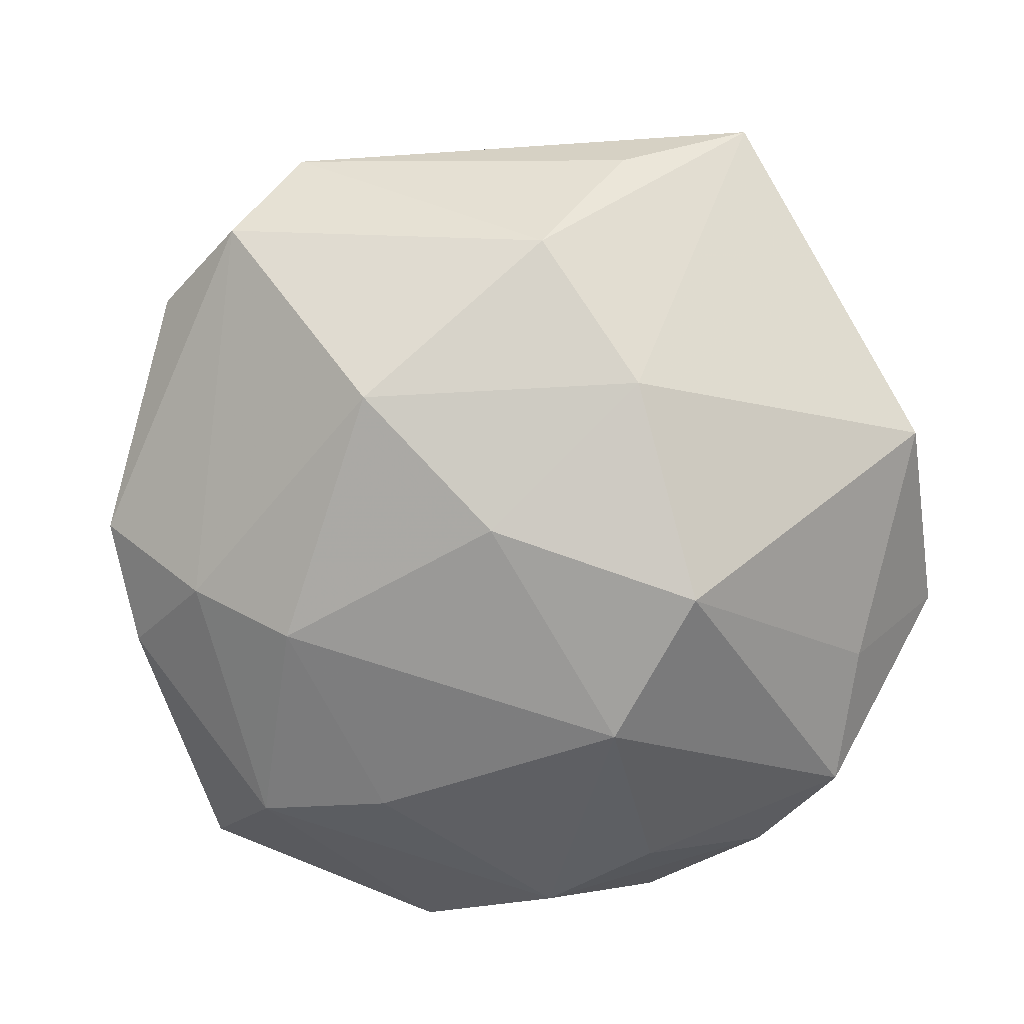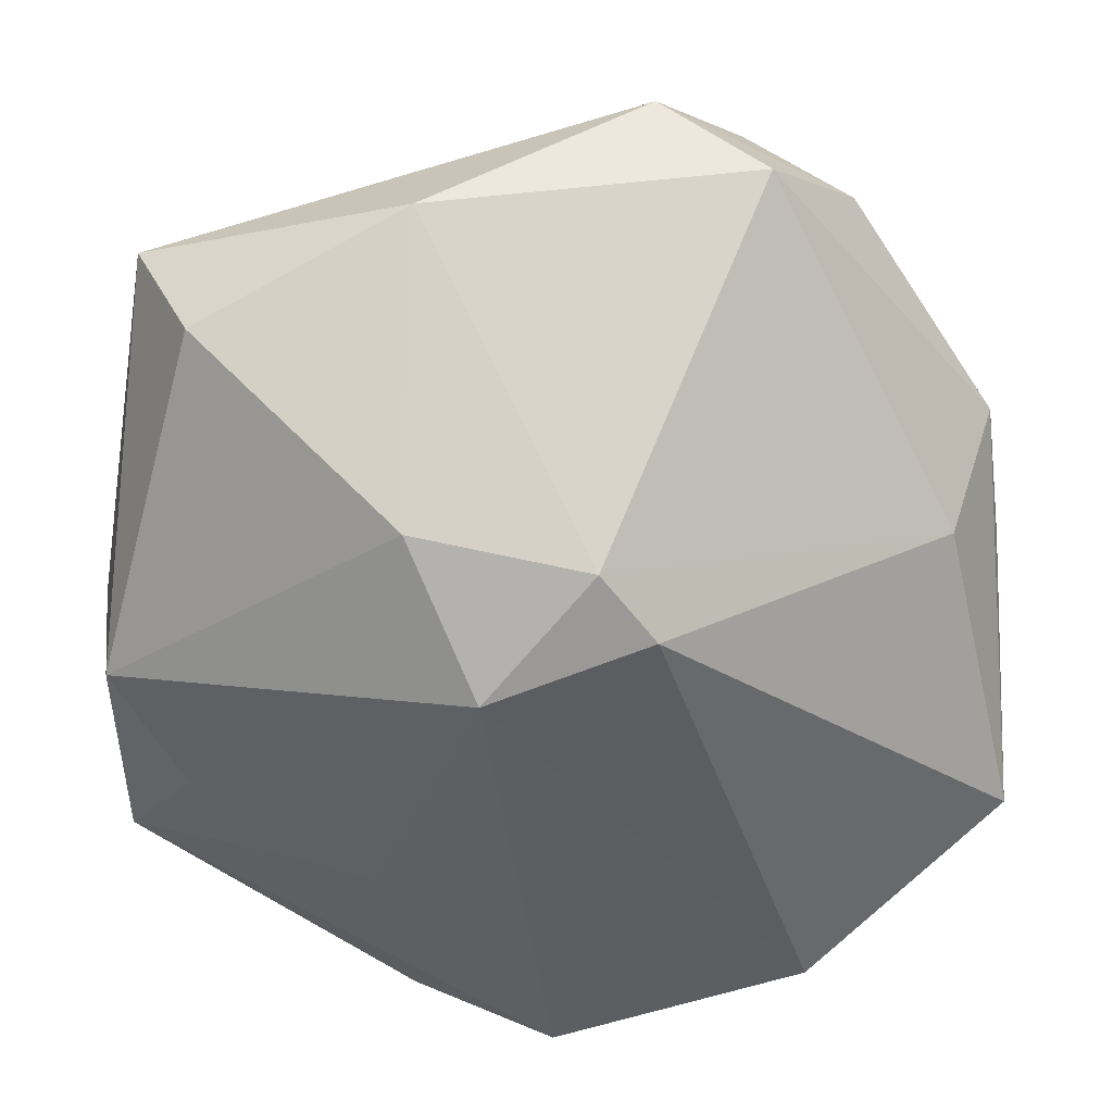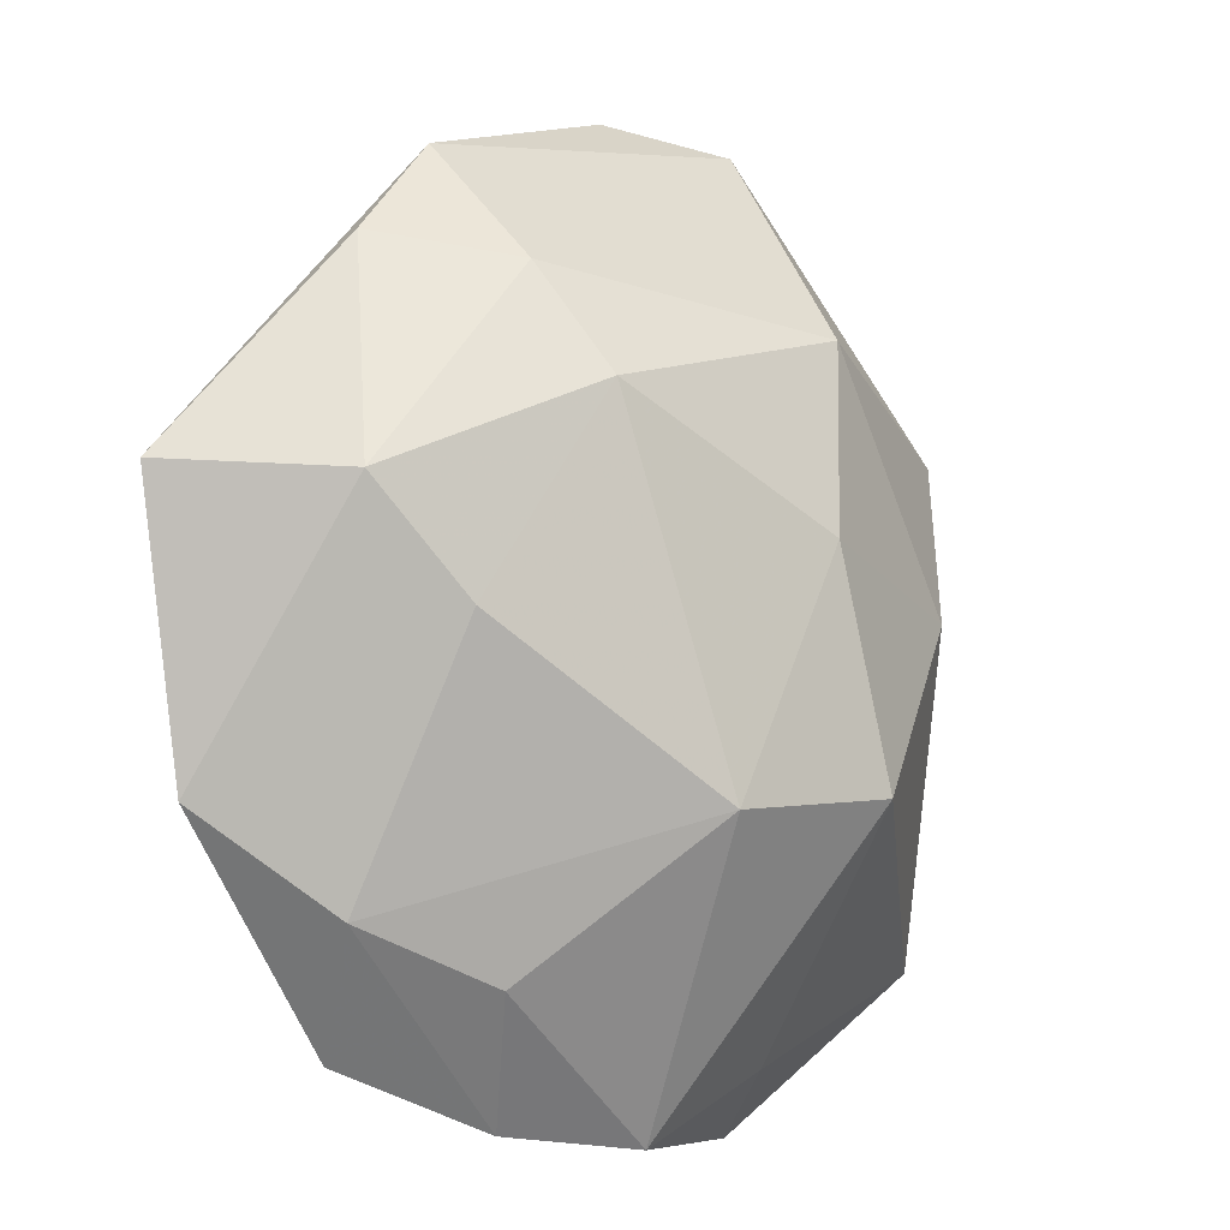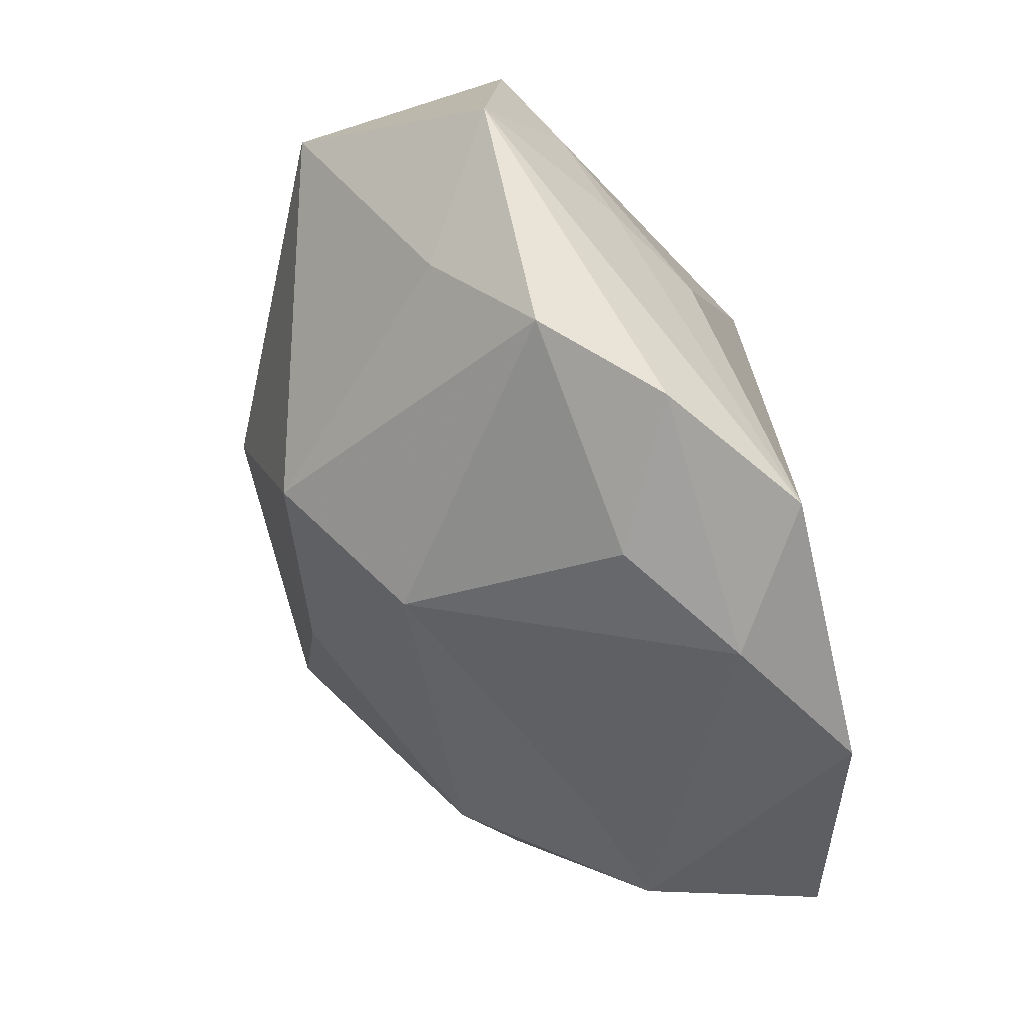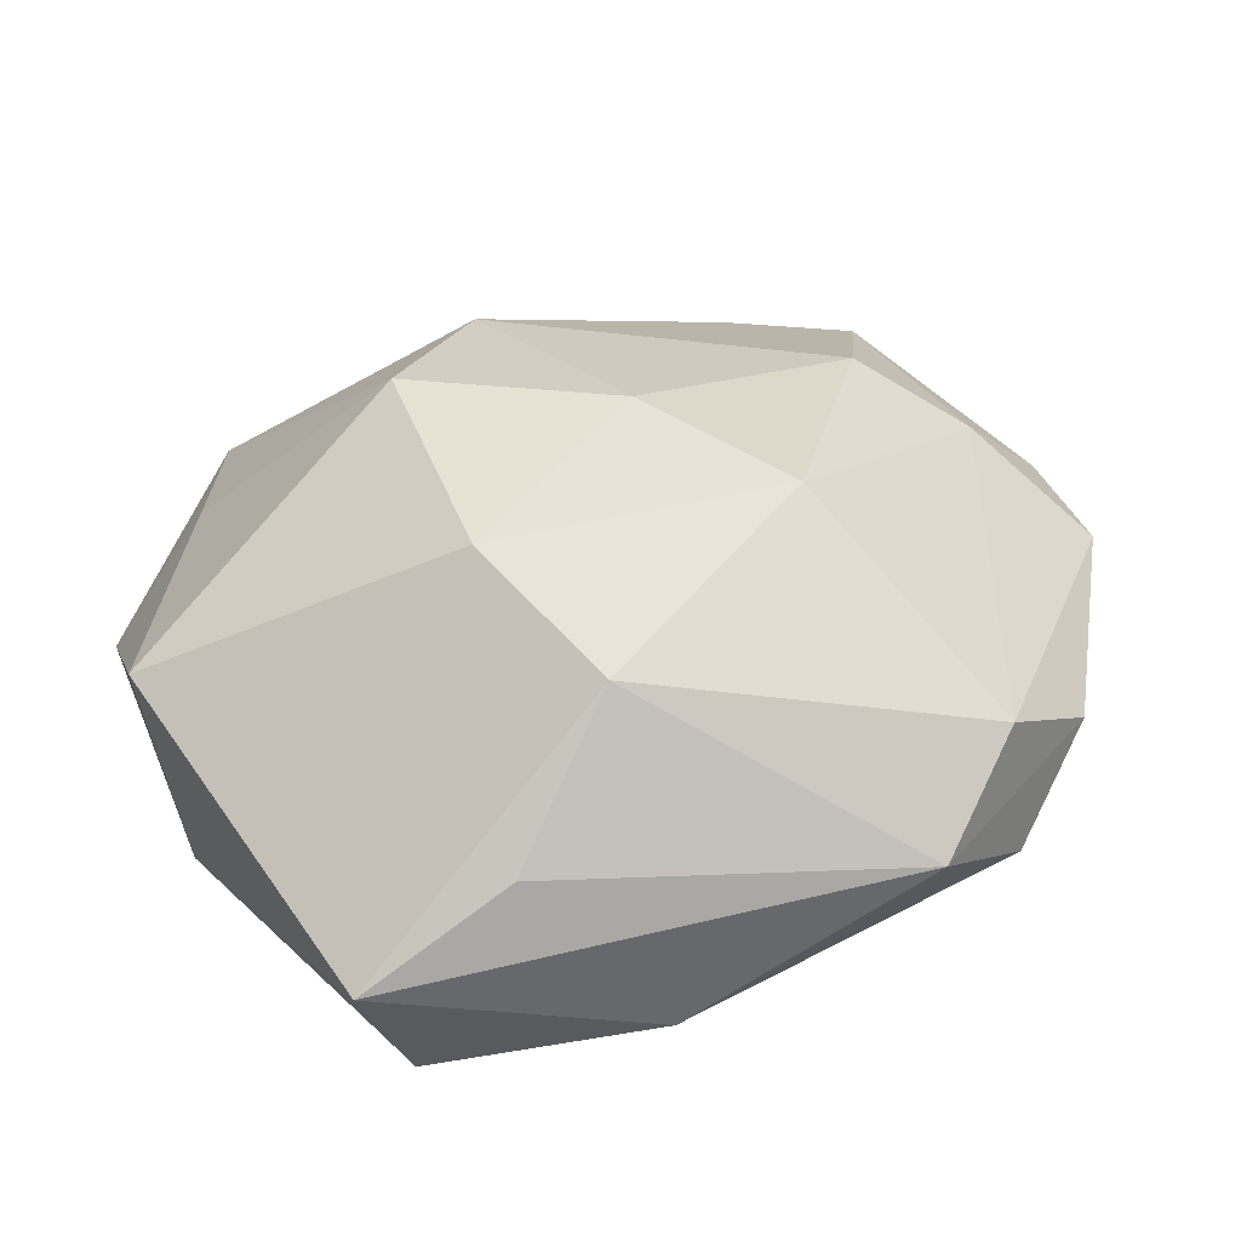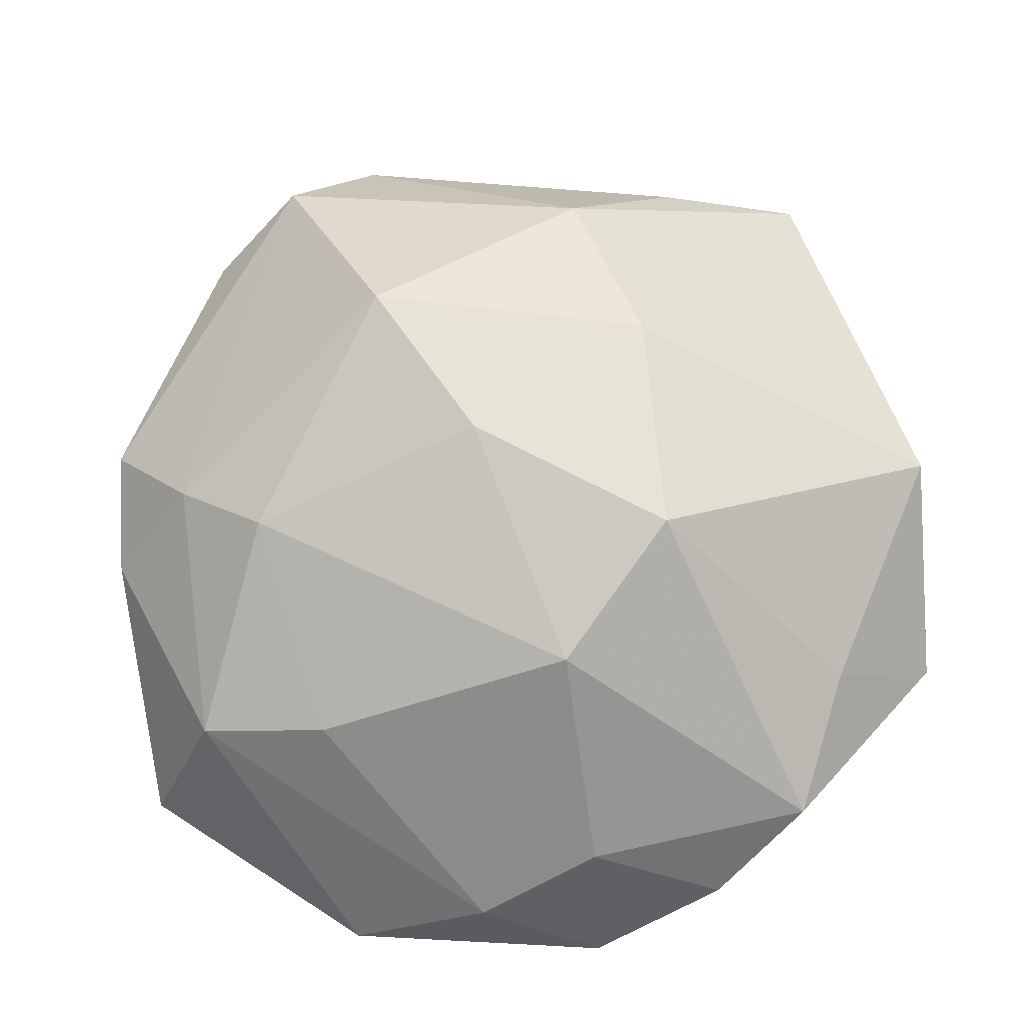
<metadata>
{"format":"obj","ext":"obj","renderer":"f3d","projection":"perspective","resolution":1024,"background":"white","views":[{"elev":71.0,"azim":-16.5,"up":"+Z"},{"elev":44.9,"azim":170.2,"up":"+Y"},{"elev":-55.3,"azim":-65.5,"up":"+Y"},{"elev":-74.0,"azim":105.0,"up":"+Y"},{"elev":61.9,"azim":157.3,"up":"+Z"},{"elev":46.7,"azim":-6.1,"up":"+Z"}]}
</metadata>
<code>
v 0.02601 -0.00628 -0.009835
v -0.02158 -0.00767 0.01049
v 0.01061 0.01702 -0.01201
v 0.007043 0.008081 -0.01918
v 0.02092 -0.012 -0.01218
v -0.006714 -0.0288 -0.01297
v -0.01653 -0.02617 -0.01864
v 0.03053 -0.004928 0.008216
v 0.03053 0.001985 -0.006618
v 0.03053 -0.01483 -0.005464
v -0.01691 0.02768 0.007128
v -0.001169 0.01522 -0.01584
v 0.001834 -0.02848 -0.007227
v -0.0179 -0.01995 0.0001846
v 0.01391 0.021 0.0159
v 0.01805 -0.02712 -0.005639
v -0.03303 0.007541 0.003199
v -0.02789 0.005275 -0.006334
v -0.02702 -0.01714 -0.002294
v 0.008298 -0.01505 0.0152
v 0.008685 0.001047 0.01984
v -0.02368 0.02213 0.01023
v -0.01035 0.02918 0.01386
v 0.02243 0.02431 0.001421
v -0.004955 -0.006295 0.01768
v -0.004722 0.01036 -0.01778
v -0.01133 0.005311 0.02093
v -0.03168 -0.01505 -0.01411
v 0.01161 -0.02896 -0.01254
v 0.004917 0.01353 0.0215
v 0.007132 0.02929 0.005327
v -0.03337 -0.001021 -0.0007872
v 0.02194 -0.01917 0.0005747
v 0.0002017 -0.02177 0.008357
v 0.01424 -0.01169 -0.01608
v 0.002357 -0.02902 -0.01918
v -0.01727 0.02333 0.01686
v -0.02749 -0.001263 0.007646
v 0.02499 0.02265 0.01179
f 4 7 26
f 36 7 4
f 39 8 9
f 9 8 10
f 7 19 28
f 28 26 7
f 20 8 21
f 21 8 39
f 20 21 25
f 25 21 27
f 2 25 27
f 34 16 20
f 20 25 34
f 25 2 34
f 33 16 10
f 10 8 33
f 20 16 33
f 33 8 20
f 35 36 4
f 17 28 32
f 32 28 19
f 18 28 17
f 26 28 18
f 17 11 18
f 38 2 27
f 38 37 17
f 27 37 38
f 17 32 38
f 19 2 38
f 38 32 19
f 14 2 19
f 14 34 2
f 16 34 13
f 1 9 10
f 4 9 1
f 1 35 4
f 22 11 17
f 17 37 22
f 30 21 39
f 27 21 30
f 30 37 27
f 24 31 39
f 39 9 24
f 23 31 11
f 11 22 23
f 23 22 37
f 39 31 23
f 37 30 23
f 4 26 12
f 11 31 12
f 26 18 12
f 12 18 11
f 16 13 29
f 10 16 29
f 29 36 10
f 7 36 6
f 36 29 6
f 6 29 13
f 6 19 7
f 6 14 19
f 34 14 6
f 6 13 34
f 5 1 10
f 35 1 5
f 10 36 5
f 36 35 5
f 3 9 4
f 3 24 9
f 4 12 3
f 31 24 3
f 3 12 31
f 15 30 39
f 39 23 15
f 15 23 30

</code>
